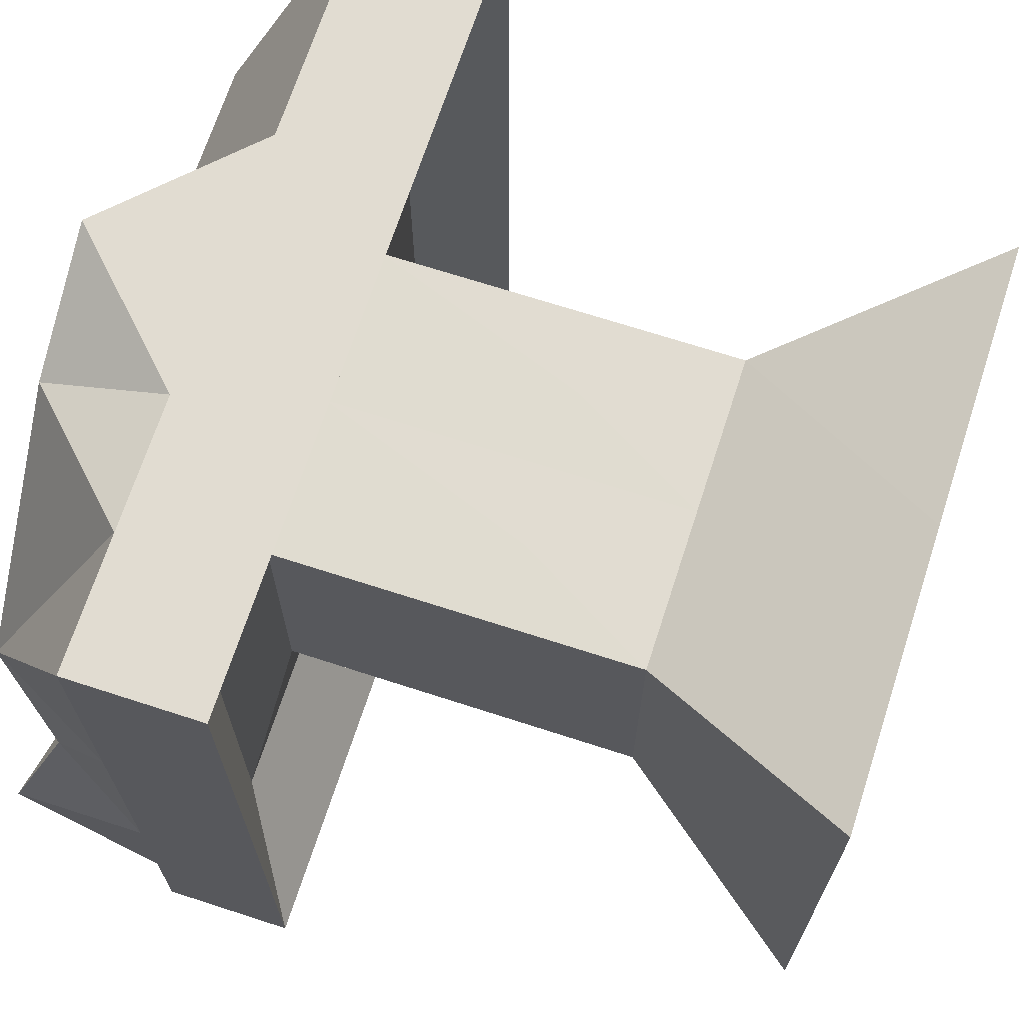
<metadata>
{"format":"obj","ext":"obj","renderer":"f3d","projection":"perspective","resolution":1024,"background":"white","views":[{"elev":69.1,"azim":-72.0,"up":"+Z"}]}
</metadata>
<code>
o Cube
v 0.7221 -1 -0.7197
v 0.7221 -1 0.7327
v -0.7482 -1 0.7327
v -0.7482 -1 -0.7197
v 0.3333 1 -0.3333
v 0.7966 1 0.3333
v -0.827 1 0.3333
v -0.3333 1 -1
v 0.409 0.4707 -0.366
v 1 0.3333 -1
v -0.4148 -0.4617 0.3808
v 0.409 0.4707 0.3835
v 1 0.3333 1
v -0.4148 0.4707 0.3781
v -1 0.3333 1
v -0.4148 0.4707 -0.366
v -1 0.3333 -1
v 0.6667 0.8333 -0.6667
v 0.3333 1 0.3333
v -0.3333 1 0.8312
v -0.9135 0.8333 0.3333
v -1 1 -0.3333
v 0.3333 0.3333 -1
v -0.3333 0.3333 -1
v -1 0.3333 0.3333
v -1 0.3333 -0.3333
v 0.3333 0.3333 1
v -0.3333 0.3333 1
v 1 0.3333 -0.3333
v 1 0.3333 0.3333
v 0.7221 -1 0.3707
v 0.8983 0.8333 0.6667
v -0.3333 0.8544 -0.3333
v -0.3333 1 0.3333
v 0.7221 -1 0.008754
v 0.409 -0.4617 -0.366
v 0.409 -0.4617 0.3835
v -0.4148 -0.4617 -0.366
v -0.002905 -1 -0.7197
v -0.4148 0.4707 0.006035
v -0.7482 -1 0.008754
v 0.409 0.4707 0.008754
v -0.002905 0.4707 -0.366
v -0.002906 0.4707 0.3808
v -0.002905 -1 0.7327
v -0.002905 -1 0.008754
v 0.409 -0.4617 0.008754
v -0.002906 -0.4617 0.3822
v -0.4148 -0.4617 0.007394
v -0.002905 -0.4617 -0.366
v 1 0.6667 -1
v 1 0.6667 1
v -1 0.6667 1
v -1 0.6667 -1
v -0.6667 0.8333 -1
v 0.409 -0.1008 -0.366
v 1 1 1e-06
v 0 0.8706 -1
v -0.9135 0.8333 0.6667
v -1e-06 1 1
v 0.1652 0.5073 -0.683
v -0.9146 0.8661 -0
v -0.6667 0.3333 -1
v 0.6667 0.3333 -1
v 0 0.3333 -1
v 0.3333 0.6667 -1
v -0.3333 0.6667 -1
v -1 0.3333 -0.6667
v -1 0.3333 0.6667
v -1 0.3333 -0
v -1 0.6667 0.3333
v -1 0.6667 -0.3333
v -0.6667 0.3333 1
v 0.6667 0.3333 1
v -0 0.3333 1
v 0.3333 0.6667 1
v -0.3333 0.6667 1
v 1 0.3333 0.6667
v 1 0.3333 -0.6667
v 1 0.3333 0
v 1 0.6667 -0.3333
v 1 0.6667 0.3333
v 1 0.6667 1e-06
v 1 0.6667 -0.6667
v -0 0.6667 1
v 0.6667 0.6667 1
v -1 0.6667 -0
v -1 0.6667 0.6667
v 0 0.6667 -1
v 0.6667 0.6667 -1
v -0.6667 0.6667 -1
v -1 0.6667 -0.6667
v -0.6667 0.6667 1
v 1 0.6667 0.6667
v 0.7045 0.5073 -0.683
v 0.3596 -1 0.7327
v 0.409 -0.1008 0.3835
v 0.7045 0.5073 0.6918
v 0.203 0.4707 0.3822
v -0.4148 -0.1008 0.3794
v -0.7074 0.5073 0.689
v -0.4148 -0.1008 -0.366
v -0.7074 0.5073 -0.683
v -0.3333 0.9272 -0.6667
v 0.3333 1 0
v -0.1667 1 0.9156
v -0.7074 0.5073 0.5224
v -0.9573 0.933 -0.1667
v -0.8333 0.3333 -1
v 0.5 0.3333 -1
v -0.1667 0.3333 -1
v -0.001453 0.5073 -0.683
v -0.3756 -1 -0.7197
v -1 0.3333 -0.8333
v -1 0.3333 0.5
v -1 0.3333 -0.1667
v -0.4148 0.4707 -0.18
v -1 0.5 0.3333
v -1 0.5 -0.3333
v -0.8333 0.3333 1
v 0.5 0.3333 1
v -0.1667 0.3333 1
v 0.7045 0.5073 0.3584
v -0.7482 -1 0.3707
v 0.3596 -1 -0.7197
v 0.203 0.4707 -0.366
v 0.3333 0.5 1
v -0.3333 0.5 1
v -0.7482 -1 -0.3555
v 1 0.3333 0.8333
v 1 0.3333 -0.5
v 1 0.3333 0.1667
v 0.409 0.4707 0.1961
v 0.5655 -0.7308 0.5581
v 0.7045 0.5073 -0.3497
v 1 0.5 -0.3333
v 1 0.5 0.3333
v 0.5 0.8333 -0.6667
v 0.5378 0.5073 -0.683
v 0.1667 0.9353 -0.6667
v -0.3333 1 0.5823
v -0.3333 0.9272 0
v -0.1667 0.5 -1
v -0 0.9272 -0.3333
v -0.6667 0.9272 -0.3333
v -0.4148 -0.1008 -0.18
v -0.2089 0.4707 -0.366
v 0.3712 0.5073 -0.683
v -0.5815 -0.7308 -0.5429
v 0.409 0.4707 -0.1786
v -0.2089 0.4707 0.3794
v -0.7074 0.5073 -0.3497
v 0.3712 0.5073 0.6918
v -0.4148 0.4707 0.1921
v -0.5815 -0.7308 0.5568
v -0.3741 0.5073 0.689
v -0.3741 0.5073 -0.683
v -0.7074 0.5073 0.3557
v 0.5655 -0.7308 -0.5429
v -0.3756 -1 0.7327
v 0.7221 -1 -0.3555
v -0.3756 -1 0.008754
v 0.3596 -1 0.008754
v -0.002905 -1 -0.3555
v -0.002905 -1 0.3707
v 0.409 -0.4617 0.1961
v 0.409 -0.4617 -0.1786
v 0.5655 -0.7308 0.008754
v 0.409 -0.1008 0.008754
v -0.2089 -0.4617 0.3815
v 0.203 -0.4617 0.3828
v -0.002905 -0.7308 0.5574
v -0.002906 -0.1008 0.3815
v -0.4148 -0.4617 -0.1793
v -0.4148 -0.4617 0.1941
v -0.5815 -0.7308 0.008074
v -0.4148 -0.1008 0.006715
v -0.2089 -0.4617 -0.366
v 0.203 -0.4617 -0.366
v -0.002905 -0.1008 -0.366
v -0.002905 -0.7308 -0.5429
v 1 0.5 -1
v 1 0.5 1
v -1 0.5 1
v -1 0.5 -1
v 0.6667 0.8333 -0.5
v 0.5 0.8333 0.6667
v -0.8708 0.933 0.1667
v -0.3333 0.8333 -1
v 0.5 0.5 -1
v -0 1 0.3333
v 0.1667 1 0.6667
v -0.7074 0.5073 -0.5163
v -0.2089 -0.7308 -0.5429
v -0.5 0.3333 -1
v 0.8333 0.3333 -1
v 0.1667 0.3333 -1
v 0.3333 0.5 -1
v -0.3333 0.5 -1
v -1 0.3333 -0.5
v -1 0.3333 0.8333
v -1 0.3333 0.1667
v -0.1681 0.5073 -0.683
v -1 0.8333 -0.3333
v -0.5 0.3333 1
v 0.8333 0.3333 1
v 0.1667 0.3333 1
v 0.3333 0.8333 0.6667
v -0.3333 0.8333 0.9156
v 1 0.3333 0.5
v 1 0.3333 -0.8333
v 1 0.3333 -0.1667
v -0.5 0.8333 -1
v 0.6667 0.8333 -0.3333
v -0.5407 0.5073 -0.683
v 0.6667 1 -0.1667
v 1 0.6667 0.1667
v 1 0.6667 -0.1667
v 1 0.5 0
v 1 0.8333 1e-06
v 1 0.6667 -0.5
v 1 0.6667 -0.8333
v 1 0.5 -0.6667
v -0.8333 0.5 -1
v -0.1667 0.6667 1
v 0.1667 0.6667 1
v -0 0.5 1
v -0 0.8333 1
v 0.5 0.6667 1
v 0.8333 0.6667 1
v 0.6667 0.5 1
v -0.6667 0.8333 -0.8333
v -1 0.6667 -0.1667
v -1 0.6667 0.1667
v -1 0.5 -0
v -0.9573 0.7664 -0
v -1 0.6667 0.5
v -1 0.6667 0.8333
v -1 0.5 0.6667
v -0.5 0.8333 0.9156
v -0.1667 0.6667 -1
v 0.1667 0.6667 -1
v 0 0.7686 -1
v 0 0.5 -1
v 0.5 0.6667 -1
v 0.8333 0.6667 -1
v -0.1667 0.9353 -1
v 0.6667 0.5 -1
v -0.8333 0.6667 -1
v -0.5 0.6667 -1
v -0.6667 0.5 -1
v -1 0.6667 -0.8333
v -1 0.6667 -0.5
v -1 0.5 -0.6667
v -0.5802 1 0.3333
v -0.8333 0.6667 1
v -0.5 0.6667 1
v -0.6667 0.5 1
v 0.565 1 0.3333
v 1 0.6667 0.8333
v 1 0.6667 0.5
v 1 0.5 0.6667
v -0.7469 0.8333 0.6667
v -0.5802 1 0.5823
v 0.8983 1 0.1667
v 0.3333 0.8333 -0.6667
v 0.8983 0.8333 0.3333
v 0.8983 0.8333 0.5
v -0.6667 1 -0.6667
v -1 0.8333 -0.5
v -0.9135 0.8333 0.5
v -0.7074 0.5073 0.1697
v -0.7074 0.5073 0.003017
v -0.7074 0.5073 -0.1636
v -0.9573 0.7664 -0.1667
v -0.5407 0.5073 0.689
v 0.5655 -0.7308 -0.1786
v -0.2089 -0.1008 0.3808
v 0.5378 0.5073 0.6918
v 0.1652 0.5073 0.6904
v -0.001453 0.5073 0.6904
v -0.1681 0.5073 0.6904
v -0.1667 0.8333 1
v 0.7045 0.5073 0.5251
v 0.409 -0.1008 0.1961
v 0.7045 0.5073 -0.5163
v 0.7045 0.5073 -0.1623
v 0.7045 0.5073 0.004377
v 0.7045 0.5073 0.171
v 1 0.8333 0.1667
v -0 1 0.5823
v 0.565 1 0
v -0.1667 0.8625 -0.6667
v -0 1 0
v -0.624 0.933 0.1667
v -0.624 0.8602 -0.1667
v 0.3596 -1 0.3707
v 0.3596 -1 -0.3555
v -0.3756 -1 -0.3555
v -0.3756 -1 0.3707
v 0.5655 -0.7308 0.1961
v 0.409 -0.1008 -0.1786
v -0.2089 -0.7308 0.5568
v 0.203 -0.7308 0.5581
v 0.203 -0.1008 0.3828
v -0.5815 -0.7308 -0.1786
v -0.5815 -0.7308 0.1948
v -0.4148 -0.1008 0.1927
v -0.2089 -0.1008 -0.366
v 0.203 -0.1008 -0.366
v 0.203 -0.7308 -0.5429
v 1 0.5 0.1667
v 1 0.5 -0.1667
v 1 0.8333 -0.1667
v 1 0.5 -0.5
v 1 0.5 -0.8333
v -0.1667 0.5 1
v 0.1667 0.5 1
v 0.1667 0.8333 1
v 0.5 0.5 1
v 0.8333 0.5 1
v 0.7317 0.8333 0.6667
v -1 0.5 -0.1667
v -1 0.5 0.1667
v -0.9573 0.7664 0.1667
v -1 0.5 0.5
v -1 0.5 0.8333
v -0.1667 0.7686 -1
v 0.1667 0.7686 -1
v 0.1667 0.5 -1
v 0.8333 0.5 -1
v -0.5 0.5 -1
v -1 0.5 -0.8333
v -1 0.5 -0.5
v -0.8333 0.5 1
v -0.5 0.5 1
v 1 0.5 0.8333
v 1 0.5 0.5
v 0.409 0.185 -0.366
v 0.409 0.185 0.3835
v 0.1001 0.4707 0.3815
v -0.4148 0.185 0.3788
v -0.4148 0.185 -0.366
v -0.4148 0.4707 -0.273
v 0.1001 0.4707 -0.366
v 0.409 0.4707 0.2898
v -0.4148 0.185 -0.08698
v -0.3118 0.4707 -0.366
v 0.409 0.4707 -0.08494
v -0.3118 0.4707 0.3788
v -0.4148 0.4707 0.09905
v -0.002905 0.185 -0.366
v -0.1059 0.185 0.3808
v 0.409 0.185 0.1024
v 0.409 0.185 -0.2723
v 0.306 0.185 0.3832
v -0.4148 0.185 0.2854
v -0.1059 0.185 -0.366
v 0.306 0.4707 0.3828
v -0.4148 0.4707 -0.08698
v 0.306 0.4707 -0.366
v 0.409 0.4707 0.1024
v -0.1059 0.4707 -0.366
v 0.409 0.4707 -0.2723
v -0.1059 0.4707 0.3801
v -0.4148 0.4707 0.2851
v 0.409 0.185 0.008754
v -0.002906 0.185 0.3811
v -0.4148 0.185 0.006375
v 0.1001 0.185 -0.366
v 0.1001 -0.1008 -0.366
v -0.1059 -0.1008 -0.366
v -0.4148 -0.1008 0.09973
v -0.4148 0.185 0.1924
v -0.4148 0.185 0.09939
v 0.1001 -0.1008 0.3822
v 0.203 0.185 0.3825
v 0.1001 0.185 0.3818
v 0.409 -0.1008 -0.08494
v 0.409 0.185 -0.1786
v 0.409 0.185 -0.08494
v 0.409 -0.1008 0.2898
v 0.409 0.185 0.1961
v 0.409 0.185 0.2898
v -0.3118 -0.1008 0.3801
v -0.2089 0.185 0.3801
v -0.3118 0.185 0.3794
v -0.4148 -0.1008 -0.273
v -0.4148 0.185 -0.18
v -0.4148 0.185 -0.273
v 0.306 0.185 -0.366
v 0.306 -0.1008 -0.366
v 0.203 0.185 -0.366
v -0.3118 0.185 -0.366
v -0.2089 0.185 -0.366
v -0.3118 -0.1008 -0.366
v -0.4148 -0.1008 0.2861
v 0.306 -0.1008 0.3832
v 0.409 -0.1008 -0.2723
v 0.409 -0.1008 0.1024
v -0.1059 -0.1008 0.3811
v -0.4148 -0.1008 -0.08664
f 63 109 224
f 94 268 260
f 93 263 256
f 92 232 252
f 63 224 251
f 16 215 157
f 64 190 248
f 65 143 244
f 9 139 95
f 43 203 112
f 39 194 181
f 16 193 103
f 40 347 369
f 14 107 158
f 40 272 273
f 88 271 237
f 62 275 236
f 14 276 101
f 36 277 159
f 44 353 368
f 12 279 153
f 44 280 281
f 86 187 229
f 60 283 228
f 12 284 98
f 42 354 367
f 9 286 135
f 42 287 288
f 84 186 221
f 57 290 220
f 19 291 192
f 93 240 263
f 5 292 216
f 58 293 140
f 5 294 105
f 62 188 295
f 35 297 163
f 1 298 125
f 46 299 164
f 45 300 165
f 35 301 31
f 9 355 339
f 45 303 160
f 37 304 134
f 12 356 340
f 41 306 129
f 11 307 155
f 14 357 342
f 43 358 363
f 36 310 392 56
f 36 311 179
f 8 269 104
f 92 270 232
f 83 312 219
f 81 313 136
f 81 314 218
f 84 315 223
f 51 316 182
f 51 18 222
f 85 317 227
f 76 318 127
f 76 319 226
f 86 320 231
f 52 321 183
f 6 322 32
f 87 323 235
f 71 324 118
f 71 325 234
f 88 326 239
f 53 327 184
f 53 59 238
f 58 328 247
f 66 329 266
f 23 330 198
f 5 138 266
f 5 18 138
f 10 331 182
f 8 213 55
f 8 189 213
f 24 332 199
f 68 333 114
f 26 334 200
f 72 204 253
f 93 335 258
f 77 336 128
f 77 209 257
f 94 337 262
f 82 338 137
f 82 267 261
f 34 255 141
f 16 103 215
f 64 110 190
f 65 111 143
f 9 148 139
f 65 197 112
f 23 148 61
f 43 363 147 203
f 39 113 194
f 16 152 193
f 40 360 347
f 14 101 107
f 40 351 154 272
f 70 116 273
f 26 152 274
f 62 108 275
f 14 156 276
f 36 167 277
f 44 365 353
f 12 98 279
f 44 341 99 280
f 75 122 281
f 28 156 282
f 60 106 283
f 12 123 284
f 42 362 354
f 9 95 286
f 42 349 150 287
f 80 132 288
f 30 123 289
f 57 265 290
f 19 191 291
f 5 105 292
f 58 247 293
f 5 144 294
f 34 142 295
f 33 145 296
f 35 31 297
f 1 161 298
f 46 162 299
f 45 160 300
f 35 168 301
f 9 364 355
f 45 172 303
f 37 171 304
f 12 359 356
f 41 176 306
f 11 175 307
f 14 366 357
f 43 352 358
f 36 179 310
f 36 159 311
f 83 217 312
f 81 218 313
f 81 214 314
f 84 221 315
f 51 222 316
f 85 225 317
f 76 226 318
f 76 208 319
f 86 229 320
f 52 230 321
f 6 259 322
f 87 233 323
f 71 234 324
f 71 21 325
f 88 237 326
f 53 238 327
f 58 243 328
f 66 242 329
f 23 197 330
f 10 196 331
f 24 195 332
f 68 254 333
f 26 119 334
f 93 256 335
f 77 257 336
f 94 260 337
f 82 261 338
f 338 262 78
f 338 261 262
f 261 94 262
f 337 183 13
f 337 260 183
f 260 52 183
f 336 258 73
f 336 257 258
f 257 93 258
f 335 184 15
f 335 256 184
f 256 53 184
f 334 253 92
f 334 119 253
f 119 72 253
f 333 252 54
f 333 254 252
f 254 92 252
f 332 251 91
f 332 195 251
f 195 63 251
f 331 248 90
f 331 196 248
f 196 64 248
f 330 244 89
f 330 197 244
f 197 65 244
f 329 243 58
f 329 242 243
f 242 89 243
f 328 241 67
f 328 243 241
f 243 89 241
f 327 239 69
f 327 238 239
f 238 88 239
f 326 118 25
f 326 237 118
f 237 71 118
f 325 188 62
f 325 21 188
f 21 7 188
f 324 235 70
f 324 234 235
f 234 87 235
f 323 119 26
f 323 233 119
f 233 72 119
f 322 187 86
f 322 259 187
f 259 19 187
f 321 231 74
f 321 230 231
f 230 86 231
f 320 127 27
f 320 229 127
f 229 76 127
f 319 192 60
f 319 208 192
f 208 19 192
f 318 227 75
f 318 226 227
f 226 85 227
f 317 128 28
f 317 225 128
f 225 77 128
f 316 223 79
f 316 222 223
f 222 84 223
f 315 136 29
f 315 221 136
f 221 81 136
f 314 216 57
f 314 214 216
f 214 5 216
f 313 219 80
f 313 218 219
f 218 83 219
f 312 137 30
f 312 217 137
f 217 82 137
f 311 125 39
f 311 159 125
f 159 1 125
f 310 371 370
f 310 179 180 371
f 179 50 180
f 309 178 38
f 309 372 180 178
f 180 50 178
f 308 373 177 49
f 308 374 373
f 154 351 375
f 307 176 41
f 307 175 176
f 175 49 176
f 306 174 38
f 306 176 174
f 176 49 174
f 305 376 173 48
f 305 377 376
f 99 341 378
f 304 172 45
f 304 171 172
f 171 48 172
f 303 170 11
f 303 172 170
f 172 48 170
f 302 379 169 47
f 302 380 379
f 150 349 381
f 301 166 37
f 301 168 166
f 168 47 166
f 300 124 41
f 300 160 124
f 160 3 124
f 299 129 4
f 299 162 129
f 162 41 129
f 298 163 46
f 298 161 163
f 161 35 163
f 297 96 45
f 297 31 96
f 31 2 96
f 296 108 62
f 296 145 108
f 145 22 108
f 295 296 62
f 295 142 296
f 142 33 296
f 294 142 34
f 294 144 142
f 144 33 142
f 293 104 33
f 293 247 104
f 247 8 104
f 292 259 6
f 292 105 259
f 105 19 259
f 291 141 20
f 291 191 141
f 191 34 141
f 290 267 82
f 290 265 267
f 265 6 267
f 289 133 362 42
f 289 123 133
f 123 12 346 133
f 288 289 42
f 288 132 289
f 132 30 289
f 287 135 29
f 287 150 135
f 150 364 9 135
f 286 211 79
f 286 95 211
f 95 10 211
f 285 382 97 37
f 285 383 382
f 133 346 384
f 284 210 78
f 284 123 210
f 123 30 210
f 283 209 77
f 283 106 209
f 106 20 209
f 282 151 365 44
f 282 156 151
f 156 14 350 151
f 281 282 44
f 281 122 282
f 122 28 282
f 280 153 27
f 280 99 153
f 99 359 12 153
f 279 206 74
f 279 98 206
f 98 13 206
f 278 385 100 11
f 278 386 385
f 151 350 387
f 277 168 35
f 277 167 168
f 167 47 168
f 276 205 73
f 276 156 205
f 156 28 205
f 275 204 72
f 275 108 204
f 108 22 204
f 274 117 360 40
f 274 152 117
f 152 16 344 117
f 273 274 40
f 273 116 274
f 116 26 274
f 272 158 25
f 272 154 158
f 154 366 14 158
f 107 201 69
f 107 101 201
f 101 15 201
f 146 388 102 38
f 146 389 388
f 117 344 390
f 193 200 68
f 193 152 200
f 152 26 200
f 194 149 38
f 194 113 149
f 113 4 149
f 203 157 24
f 203 147 157
f 147 348 16 157
f 61 126 345 43
f 61 148 126
f 148 9 361 126
f 112 61 43
f 112 197 61
f 197 23 61
f 139 110 64
f 139 148 110
f 148 23 110
f 143 199 67
f 143 111 199
f 111 24 199
f 190 198 66
f 190 110 198
f 110 23 198
f 215 109 63
f 215 103 109
f 103 17 109
f 141 264 20
f 141 255 264
f 255 7 264
f 261 268 94
f 261 267 268
f 267 6 268
f 137 210 30
f 137 338 210
f 338 78 210
f 262 130 78
f 262 337 130
f 337 13 130
f 257 240 93
f 257 209 240
f 209 20 240
f 128 205 28
f 128 336 205
f 336 73 205
f 258 120 73
f 258 335 120
f 335 15 120
f 253 270 92
f 253 204 270
f 204 22 270
f 200 254 68
f 200 334 254
f 334 92 254
f 114 185 17
f 114 333 185
f 333 54 185
f 199 250 67
f 199 332 250
f 332 91 250
f 213 250 91
f 213 189 250
f 189 67 250
f 55 249 54
f 55 213 249
f 213 91 249
f 182 246 51
f 182 331 246
f 331 90 246
f 138 246 90
f 138 18 246
f 18 51 246
f 266 245 66
f 266 138 245
f 138 90 245
f 198 242 66
f 198 330 242
f 330 89 242
f 266 140 5
f 266 329 140
f 329 58 140
f 247 189 8
f 247 328 189
f 328 67 189
f 238 271 88
f 238 59 271
f 59 7 271
f 184 201 15
f 184 327 201
f 327 69 201
f 239 115 69
f 239 326 115
f 326 25 115
f 234 236 87
f 234 325 236
f 325 62 236
f 118 202 25
f 118 324 202
f 324 70 202
f 235 116 70
f 235 323 116
f 323 26 116
f 32 230 52
f 32 322 230
f 322 86 230
f 183 206 13
f 183 321 206
f 321 74 206
f 231 121 74
f 231 320 121
f 320 27 121
f 226 228 85
f 226 319 228
f 319 60 228
f 127 207 27
f 127 318 207
f 318 75 207
f 227 122 75
f 227 317 122
f 317 28 122
f 222 186 84
f 222 18 186
f 18 5 186
f 182 211 10
f 182 316 211
f 316 79 211
f 223 131 79
f 223 315 131
f 315 29 131
f 218 220 83
f 218 314 220
f 314 57 220
f 136 212 29
f 136 313 212
f 313 80 212
f 219 132 80
f 219 312 132
f 312 30 132
f 232 269 8
f 232 270 269
f 270 22 269
f 104 145 33
f 104 269 145
f 269 22 145
f 179 181 50
f 179 311 181
f 311 39 181
f 56 391 339
f 56 392 391
f 310 370 393
f 147 394 348
f 147 395 394
f 309 38 102 396
f 100 175 11
f 100 397 308 175
f 308 49 175
f 155 124 3
f 155 307 124
f 307 41 124
f 129 149 4
f 129 306 149
f 306 38 149
f 97 171 37
f 97 398 305 171
f 305 48 171
f 134 96 2
f 134 304 96
f 304 45 96
f 160 155 3
f 160 303 155
f 303 11 155
f 56 167 36
f 56 399 302 167
f 302 47 167
f 31 134 2
f 31 301 134
f 301 37 134
f 165 162 46
f 165 300 162
f 300 41 162
f 164 113 39
f 164 299 113
f 299 4 113
f 125 164 39
f 125 298 164
f 298 46 164
f 163 165 46
f 163 297 165
f 297 45 165
f 295 255 34
f 295 188 255
f 188 7 255
f 105 191 19
f 105 294 191
f 294 34 191
f 140 144 5
f 140 293 144
f 293 33 144
f 216 265 57
f 216 292 265
f 292 6 265
f 263 264 7
f 263 240 264
f 240 20 264
f 192 106 60
f 192 291 106
f 291 20 106
f 220 217 83
f 220 290 217
f 290 82 217
f 221 214 81
f 221 186 214
f 186 5 214
f 288 212 80
f 288 287 212
f 287 29 212
f 135 131 29
f 135 286 131
f 286 79 131
f 169 166 47
f 169 400 285 166
f 285 37 166
f 98 130 13
f 98 284 130
f 284 78 130
f 228 225 85
f 228 283 225
f 283 77 225
f 229 208 76
f 229 187 208
f 187 19 208
f 281 207 75
f 281 280 207
f 280 27 207
f 153 121 27
f 153 279 121
f 279 74 121
f 173 170 48
f 173 401 278 170
f 278 11 170
f 159 161 1
f 159 277 161
f 277 35 161
f 101 120 15
f 101 276 120
f 276 73 120
f 236 233 87
f 236 275 233
f 275 72 233
f 237 21 71
f 237 271 21
f 271 7 21
f 273 202 70
f 273 272 202
f 272 25 202
f 158 115 25
f 158 107 115
f 107 69 115
f 177 174 49
f 177 402 146 174
f 146 38 174
f 103 114 17
f 103 193 114
f 193 68 114
f 181 178 50
f 181 194 178
f 194 38 178
f 112 111 65
f 112 203 111
f 203 24 111
f 95 196 10
f 95 139 196
f 139 64 196
f 244 241 89
f 244 143 241
f 143 67 241
f 248 245 90
f 248 190 245
f 190 66 245
f 157 195 24
f 157 215 195
f 215 63 195
f 251 249 91
f 251 224 249
f 224 54 249
f 252 55 54
f 252 232 55
f 232 8 55
f 256 59 53
f 256 263 59
f 263 7 59
f 260 32 52
f 260 268 32
f 268 6 32
f 224 185 54
f 224 109 185
f 109 17 185
f 394 396 102
f 394 395 396
f 395 309 396
f 348 343 16
f 348 394 343
f 394 102 343
f 393 345 126
f 393 370 345
f 370 43 345
f 391 393 126
f 391 392 393
f 392 310 393
f 339 361 9
f 339 391 361
f 391 126 361
f 390 343 102
f 390 344 343
f 344 16 343
f 388 390 102
f 388 389 390
f 389 117 390
f 387 342 100
f 387 350 342
f 350 14 342
f 385 387 100
f 385 386 387
f 386 151 387
f 384 340 97
f 384 346 340
f 346 12 340
f 382 384 97
f 382 383 384
f 383 133 384
f 381 367 169
f 381 349 367
f 349 42 367
f 379 381 169
f 379 380 381
f 380 150 381
f 378 368 173
f 378 341 368
f 341 44 368
f 376 378 173
f 376 377 378
f 377 99 378
f 375 369 177
f 375 351 369
f 351 40 369
f 373 375 177
f 373 374 375
f 374 154 375
f 370 352 43
f 370 371 352
f 371 180 352
f 358 372 309
f 358 352 372
f 352 180 372
f 357 374 308
f 357 366 374
f 366 154 374
f 356 377 305
f 356 359 377
f 359 99 377
f 355 380 302
f 355 364 380
f 364 150 380
f 354 383 285
f 354 362 383
f 362 133 383
f 353 386 278
f 353 365 386
f 365 151 386
f 347 389 146
f 347 360 389
f 360 117 389
f 363 395 147
f 363 358 395
f 358 309 395
f 342 397 100
f 342 357 397
f 357 308 397
f 340 398 97
f 340 356 398
f 356 305 398
f 339 399 56
f 339 355 399
f 355 302 399
f 367 400 169
f 367 354 400
f 354 285 400
f 368 401 173
f 368 353 401
f 353 278 401
f 369 402 177
f 369 347 402
f 347 146 402

</code>
